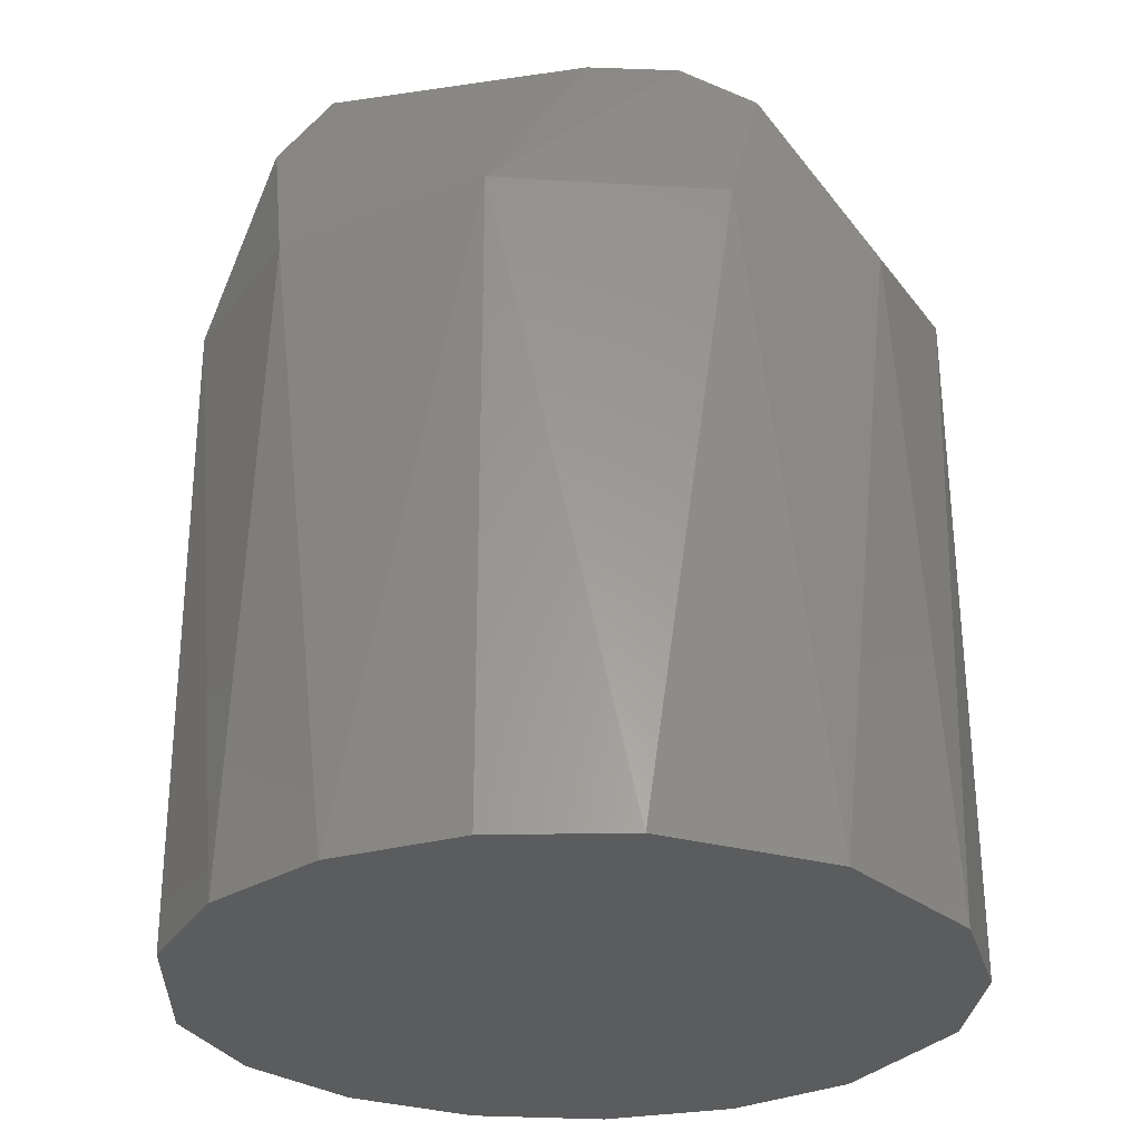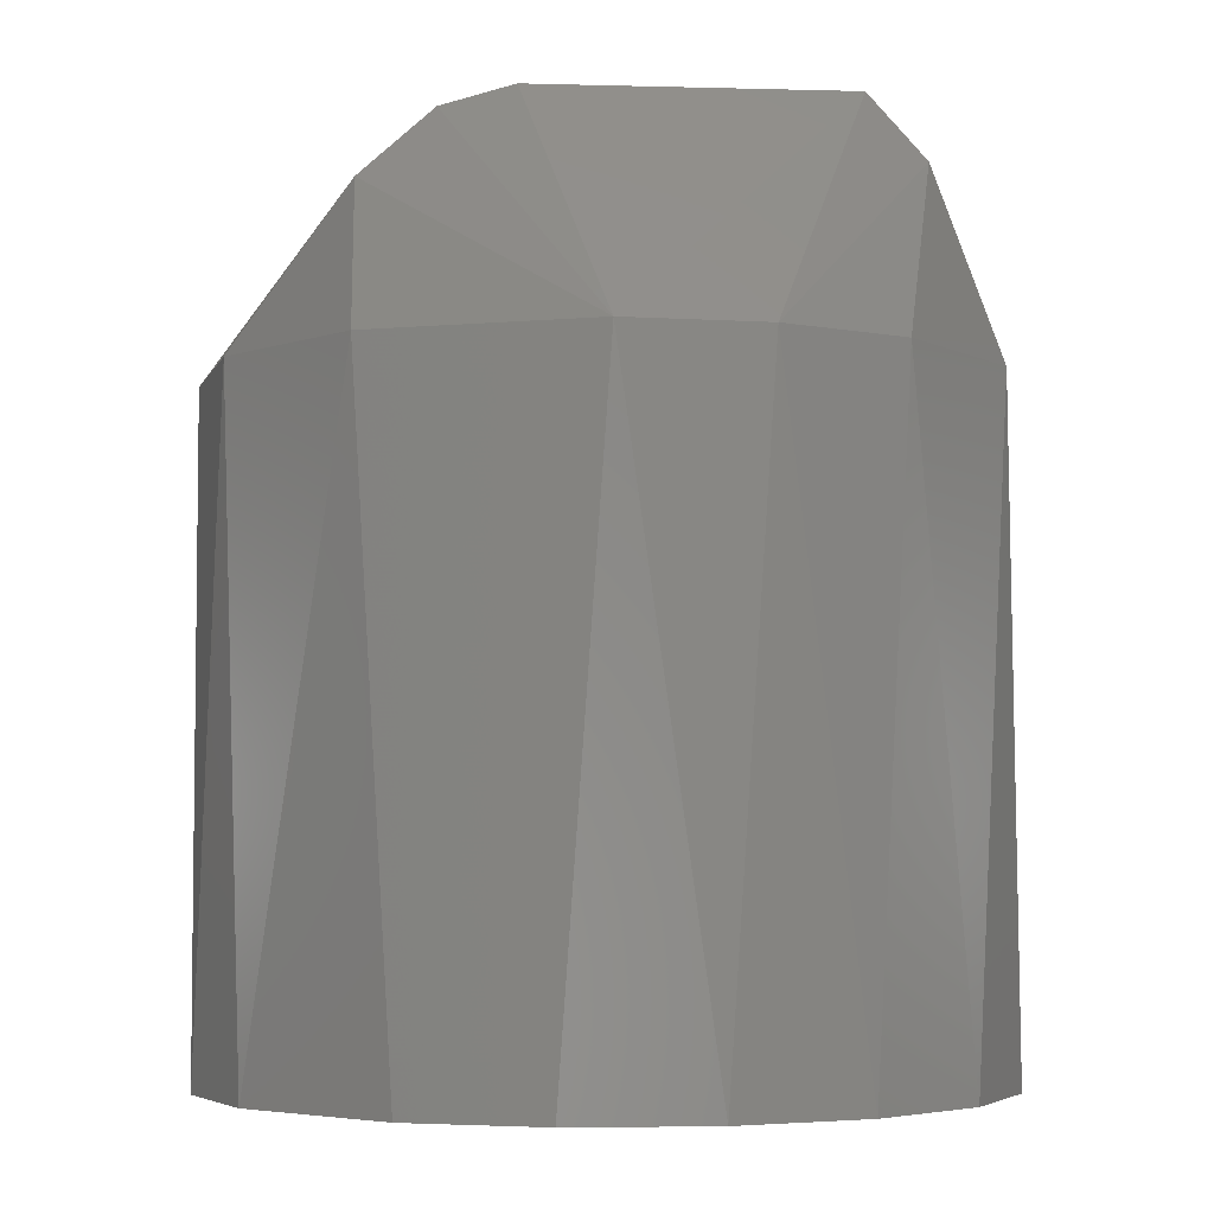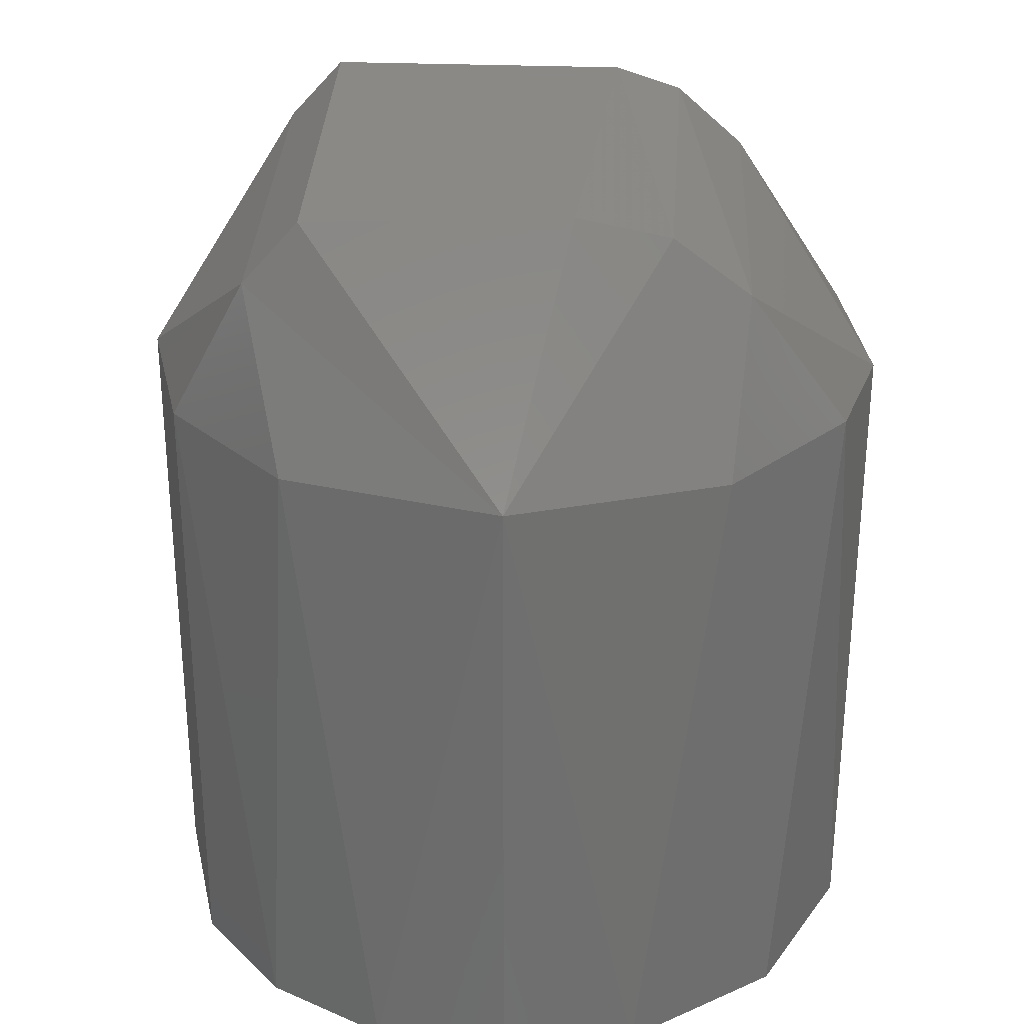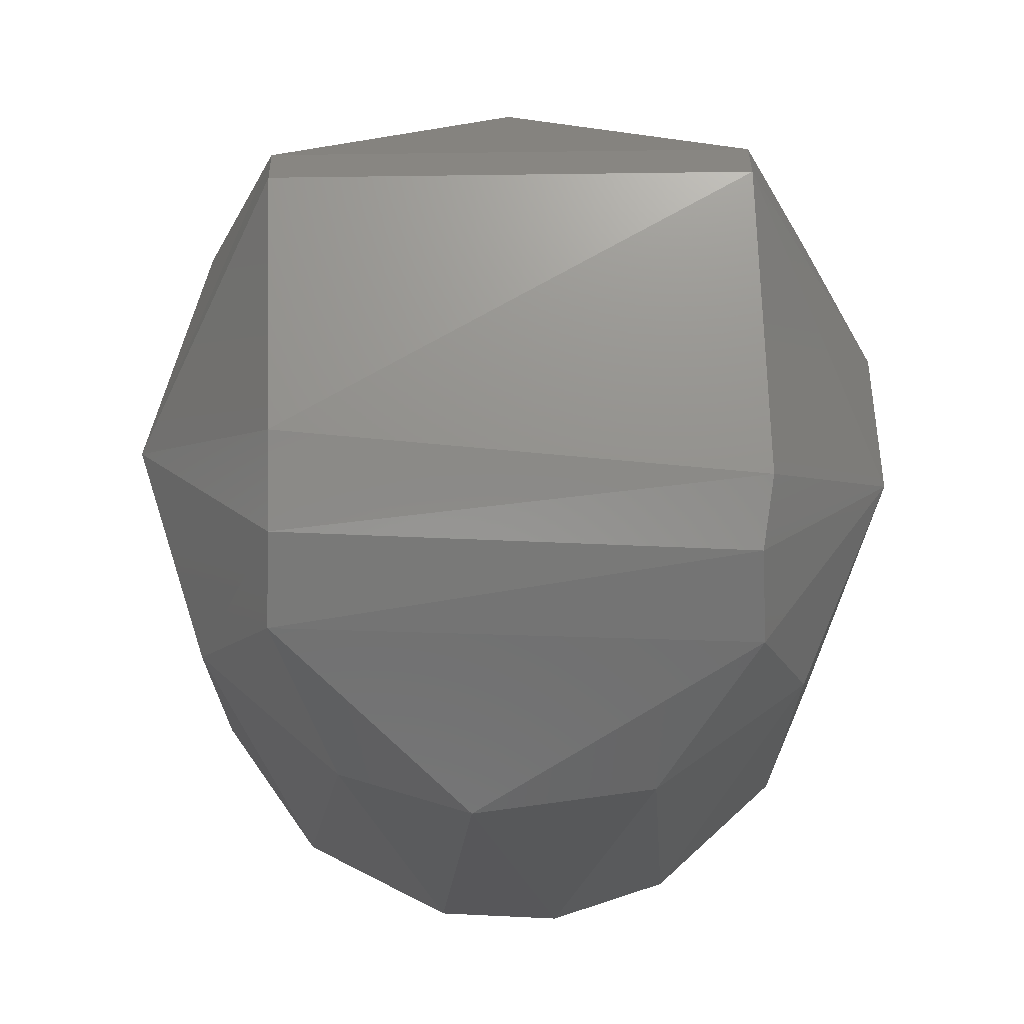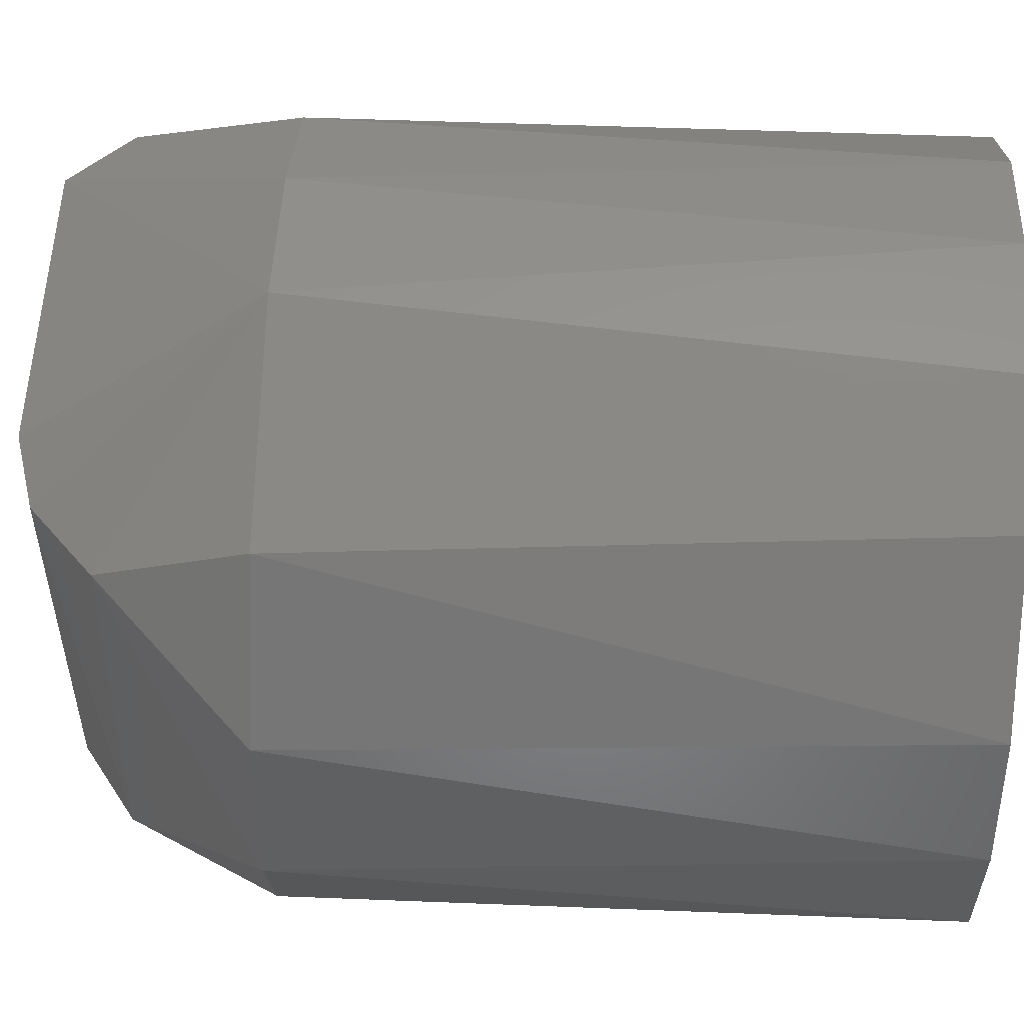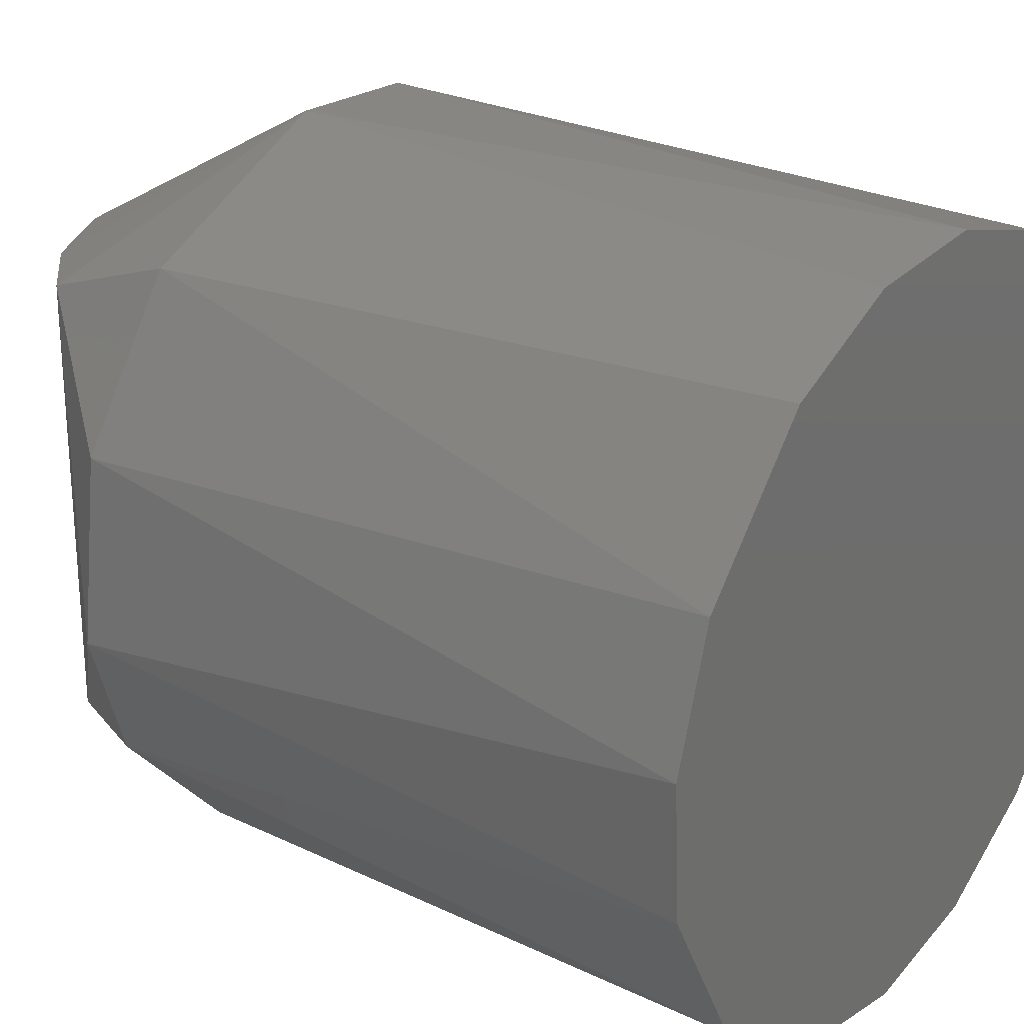
<metadata>
{"format":"stl","ext":"stl","renderer":"f3d","projection":"perspective","resolution":1024,"background":"white","views":[{"elev":-28.6,"azim":-168.0,"up":"+Y"},{"elev":-4.4,"azim":-7.9,"up":"+Y"},{"elev":29.0,"azim":-178.5,"up":"+Y"},{"elev":71.4,"azim":-90.8,"up":"+Y"},{"elev":55.2,"azim":-86.7,"up":"+Z"},{"elev":26.7,"azim":-53.4,"up":"+Z"}]}
</metadata>
<code>
# stl→obj: 39 verts, 74 faces
v 0.006971 -0.0012 0.01328
v 0.001808 -0.0012 0.01489
v -0.00359 -0.0012 0.01456
v -0.008521 -0.0012 0.01234
v -0.01328 -0.0012 0.006971
v -0.01489 -0.0012 0.001808
v -0.01456 -0.0012 -0.00359
v -0.01123 -0.0012 -0.009947
v -0.005319 -0.0012 -0.01403
v -5.588e-11 -0.0012 -0.015
v 0.005319 -0.0012 -0.01403
v 0.009947 -0.0012 -0.01123
v 0.01328 -0.0012 -0.006971
v 0.015 -0.0012 -5.215e-11
v 0.01403 -0.0012 0.005319
v 0.01123 -0.0012 0.009947
v 0.007756 0.03338 0.009171
v 0.007756 0.03338 -0.009171
v -0.0025 0.0336 -0.009
v -0.004319 0.03316 0.009433
v -0.001808 0.0243 0.01489
v -0.008521 0.0243 -0.01234
v -0.009166 0.0306 -0.009171
v -0.006161 0.03282 -0.009
v -5.588e-11 0.0243 -0.015
v 0.00994 0.03096 -0.009321
v 0.008521 0.0243 -0.01234
v -0.009757 0.02987 0.009171
v -0.009947 0.0243 0.01123
v -0.01489 0.0243 -0.001808
v 0.01328 0.0243 -0.006971
v -0.01403 0.0243 0.005319
v 0.01328 0.0243 0.006971
v 0.008521 0.0243 0.01234
v -0.01328 0.0243 -0.006971
v 0.015 0.0243 -5.215e-11
v 0.00994 0.03096 0.009321
v 0.00359 0.0243 0.01456
v -0.007 0.03239 0.009
f 1 2 3
f 1 3 4
f 1 4 5
f 1 5 6
f 1 6 7
f 1 7 8
f 1 8 9
f 1 9 10
f 1 10 11
f 1 11 12
f 1 12 13
f 1 13 14
f 1 14 15
f 1 15 16
f 17 18 19
f 17 19 20
f 21 17 20
f 22 23 24
f 22 24 25
f 25 19 18
f 25 18 26
f 25 26 27
f 28 29 21
f 28 23 30
f 31 12 27
f 32 29 28
f 32 28 30
f 32 30 6
f 33 34 16
f 7 6 30
f 35 22 8
f 35 8 7
f 35 7 30
f 35 30 23
f 35 23 22
f 9 8 22
f 9 22 25
f 9 25 10
f 5 4 29
f 5 29 32
f 5 32 6
f 13 12 31
f 13 31 36
f 13 36 14
f 37 34 33
f 37 33 36
f 26 18 17
f 26 17 37
f 26 37 36
f 26 36 31
f 26 31 27
f 11 27 12
f 11 10 25
f 11 25 27
f 3 2 21
f 3 21 29
f 3 29 4
f 38 34 37
f 38 37 17
f 38 17 21
f 38 21 2
f 15 14 36
f 15 36 33
f 15 33 16
f 1 16 34
f 1 34 38
f 1 38 2
f 24 19 25
f 24 20 19
f 39 20 24
f 39 24 23
f 39 23 28
f 39 28 21
f 39 21 20

</code>
